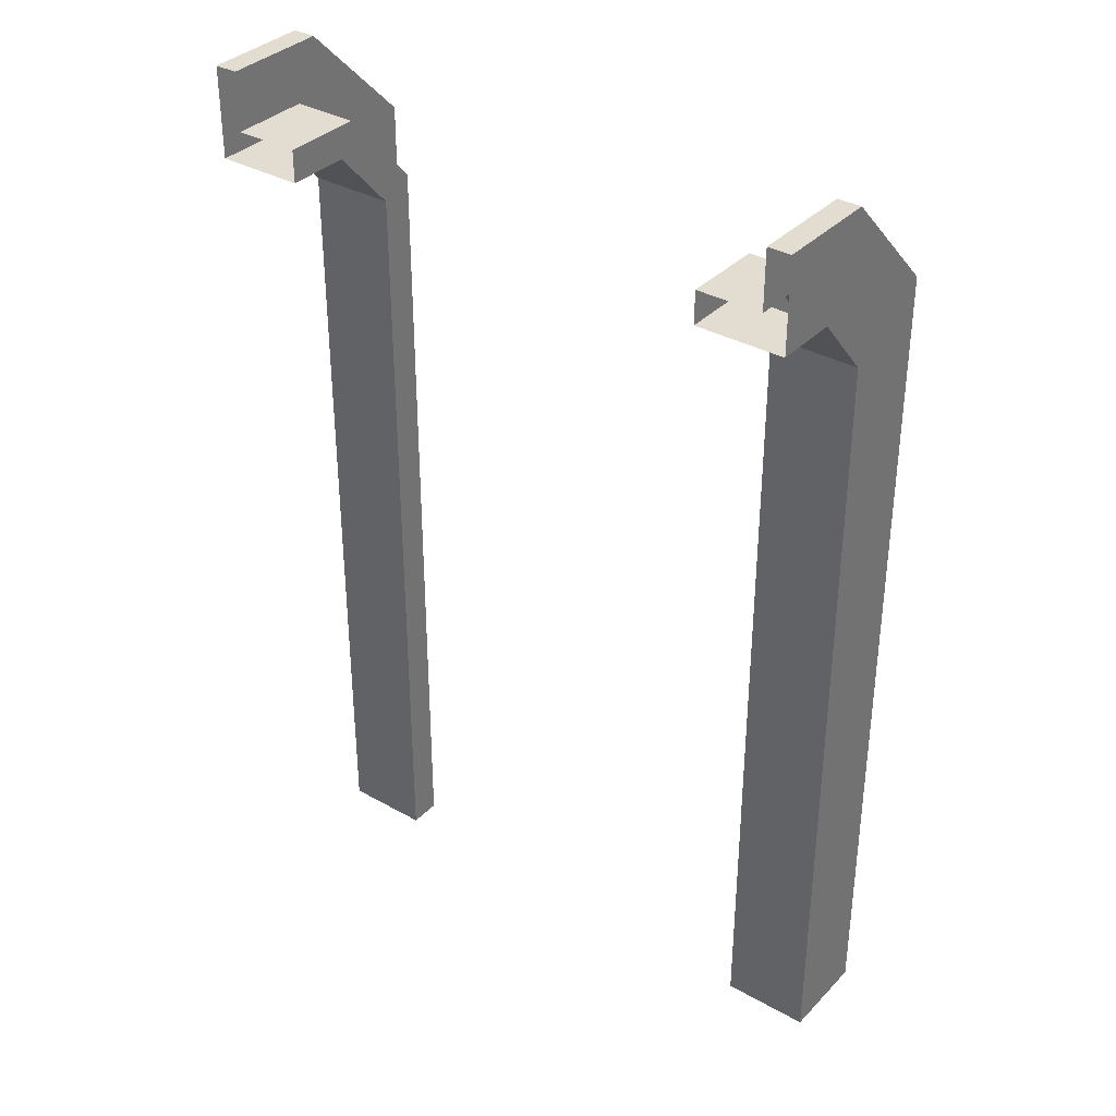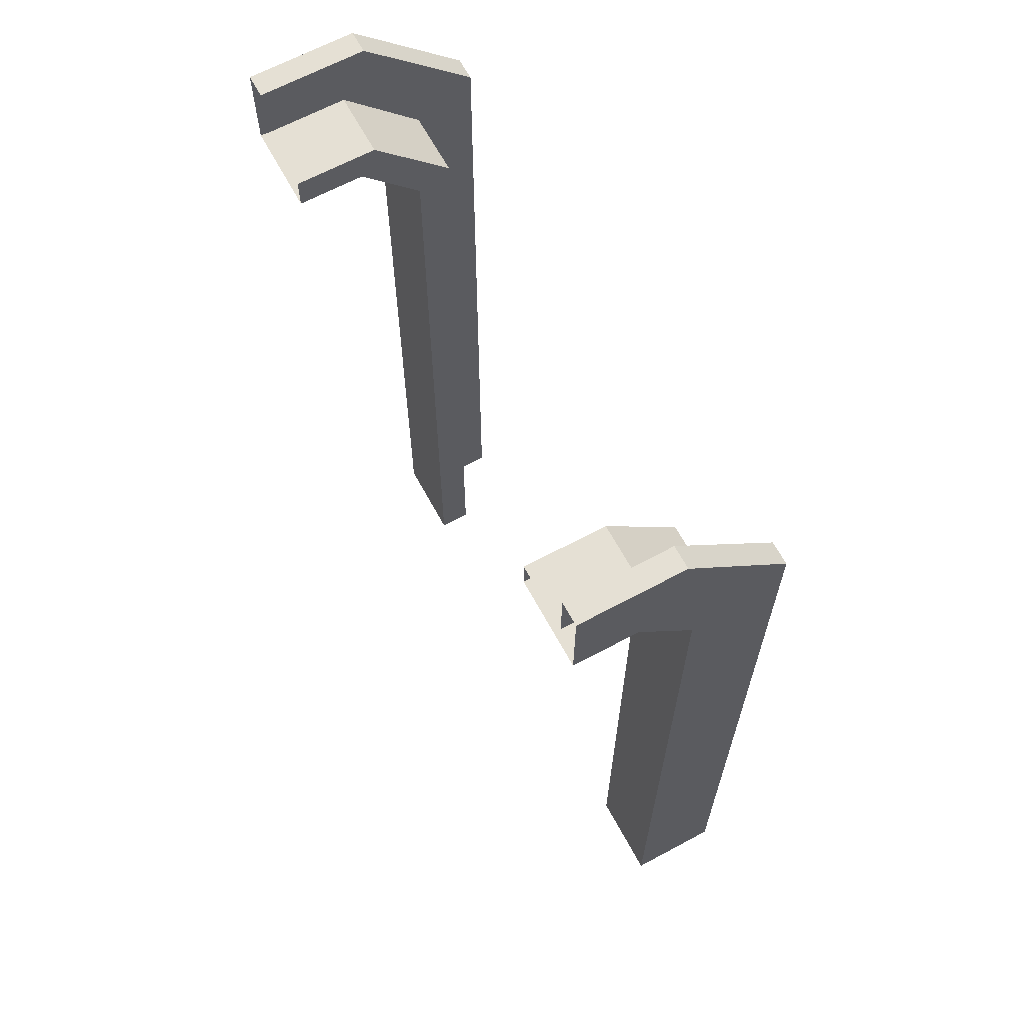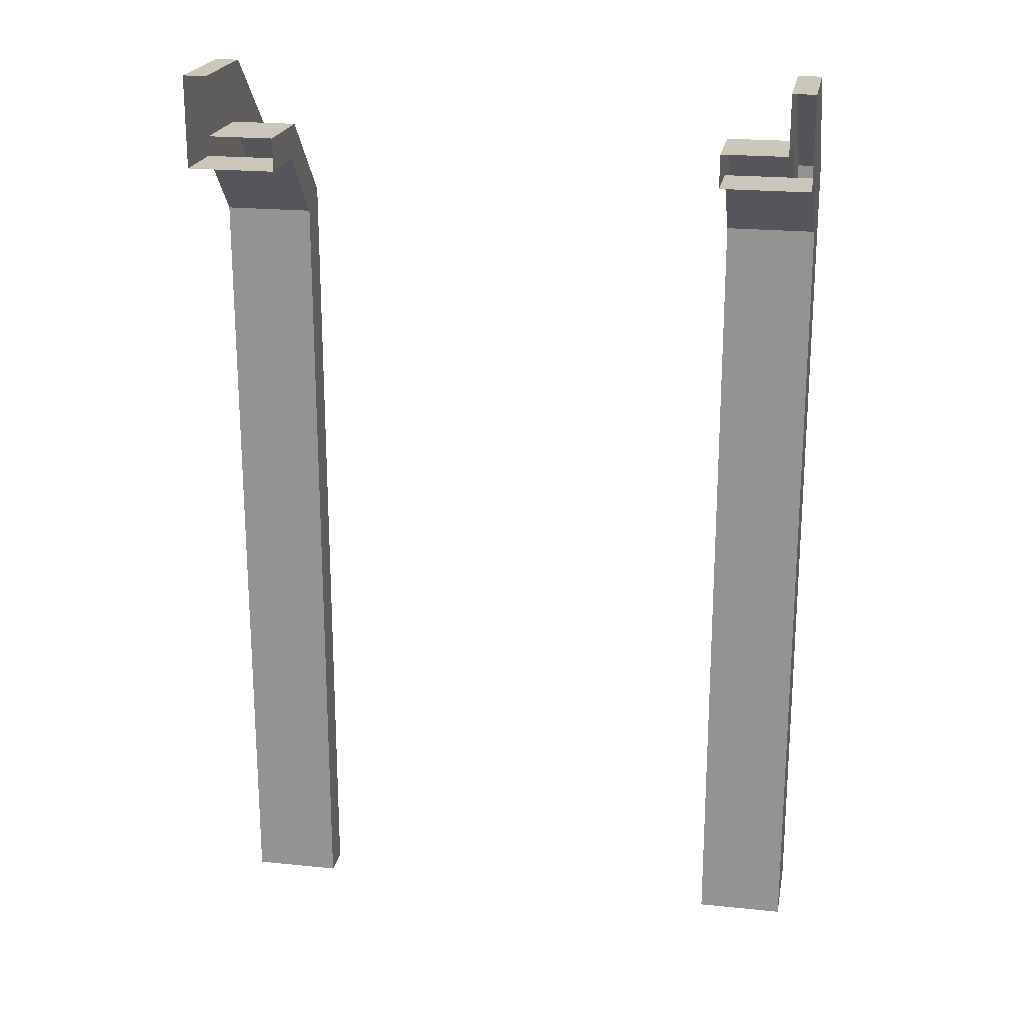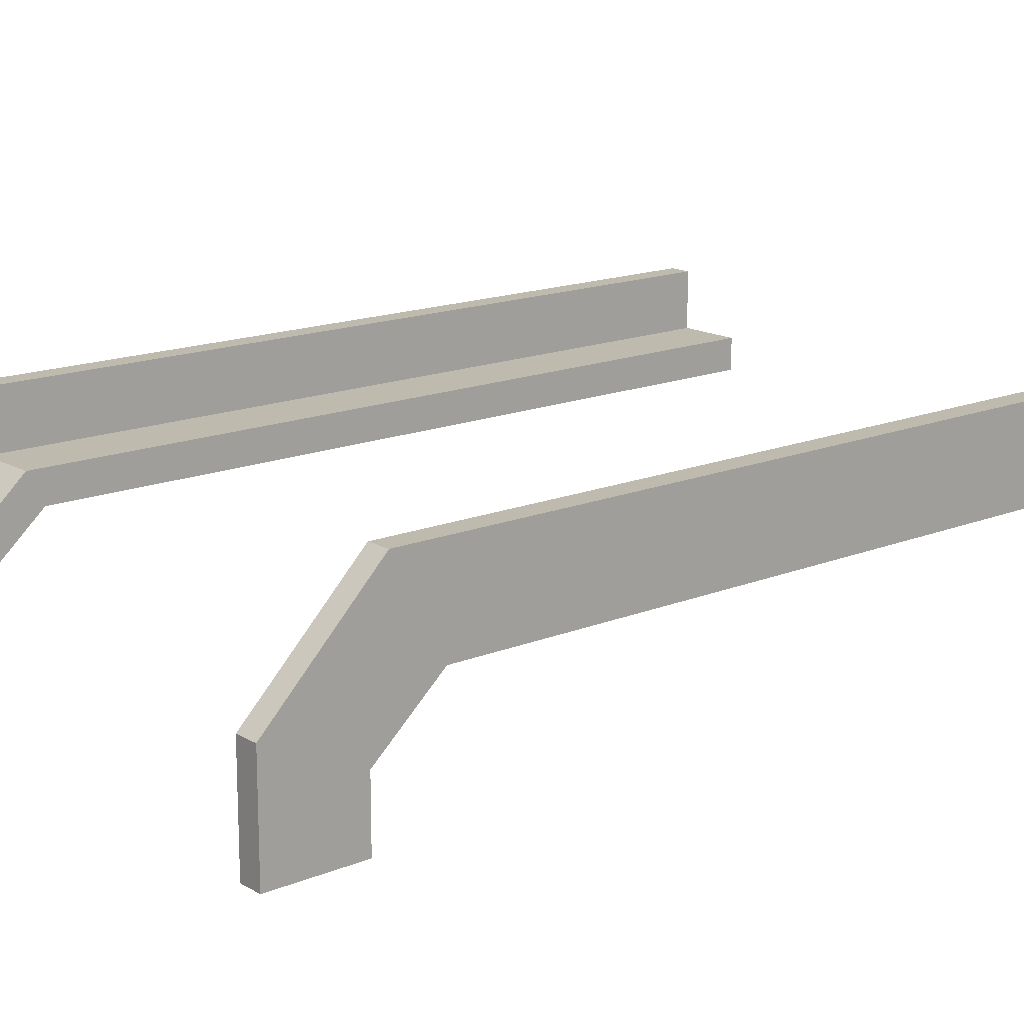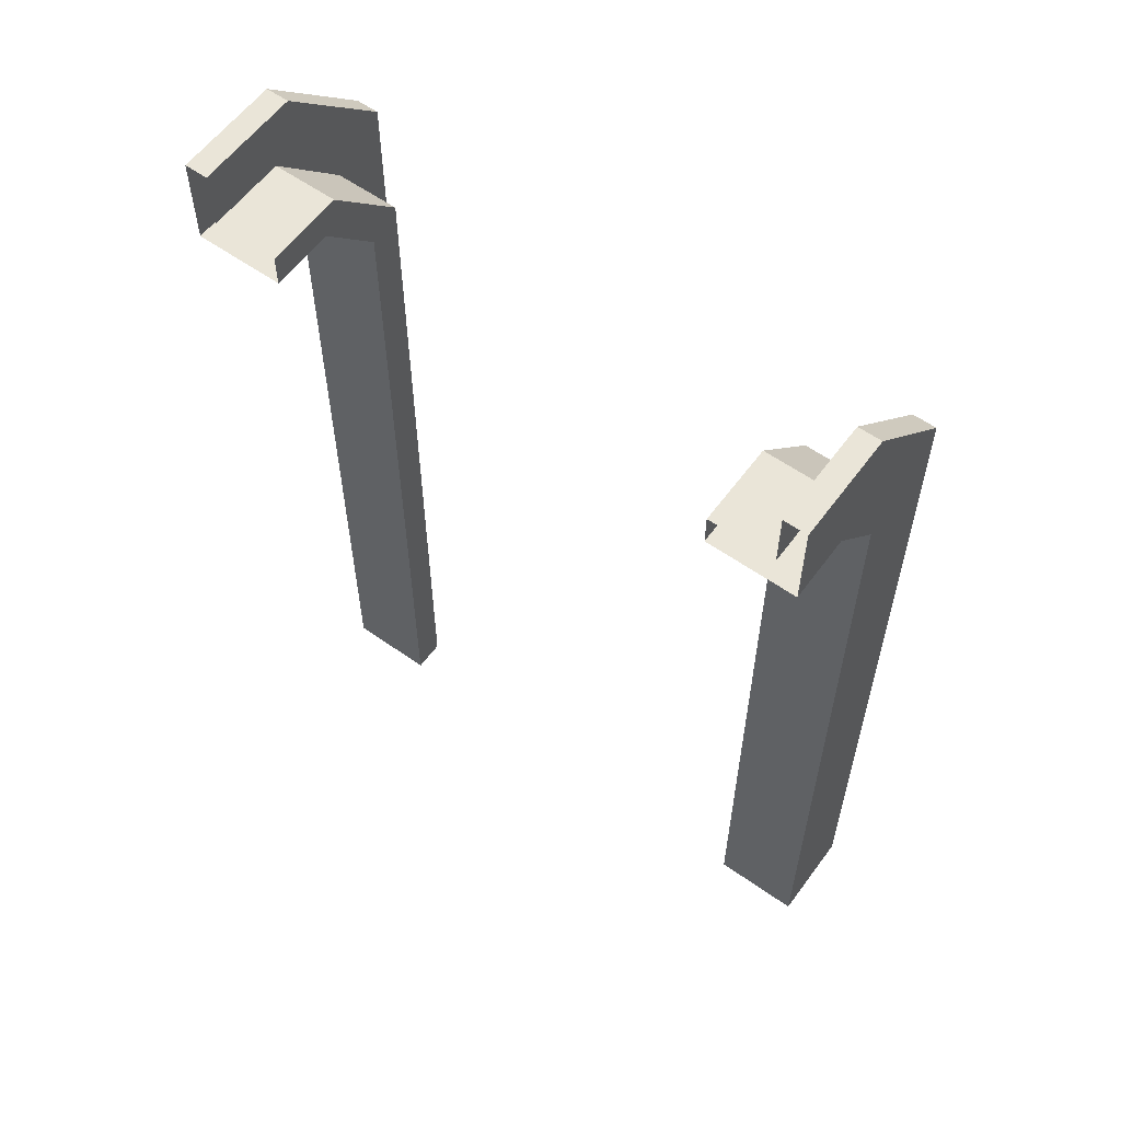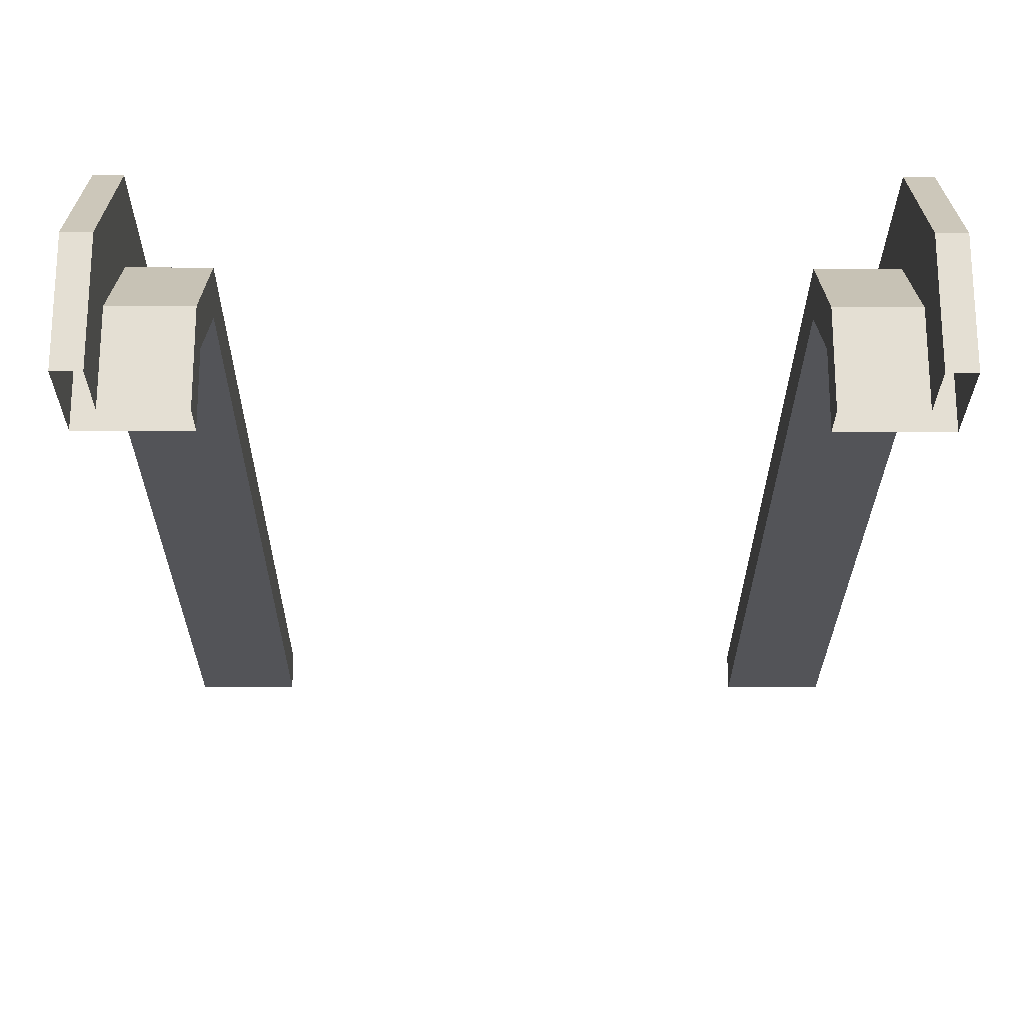
<metadata>
{"format":"obj","ext":"obj","renderer":"f3d","projection":"perspective","resolution":1024,"background":"white","views":[{"elev":35.1,"azim":37.0,"up":"+Z"},{"elev":65.2,"azim":61.6,"up":"+Z"},{"elev":21.1,"azim":10.4,"up":"+Z"},{"elev":15.7,"azim":49.7,"up":"+Y"},{"elev":58.7,"azim":36.1,"up":"+Z"},{"elev":-23.6,"azim":-0.2,"up":"+Y"}]}
</metadata>
<code>
v 151.4 0 80.79
v 149.5 0 76.01
v 151.4 17.48 3.18
v 149.5 12.69 3.18
v 151.4 10.02 3.18
v 144.3 10.02 3.18
v 151.4 0 73.34
v 144.3 0 73.34
v 149.5 17.48 3.18
v 149.5 0 80.79
v 144.3 12.69 3.18
v 144.3 0 76.01
v 101.3 0 80.79
v 103.2 0 76.01
v 101.3 17.48 3.18
v 103.2 12.69 3.18
v 101.3 10.02 3.18
v 108.5 10.02 3.18
v 101.3 0 73.34
v 108.5 0 73.34
v 103.2 17.48 3.18
v 103.2 0 80.79
v 108.5 12.69 3.18
v 108.5 0 76.01
v 103.2 8.568 80.79
v 101.3 8.568 80.79
v 101.3 5.219 73.34
v 108.5 5.219 73.34
v 108.5 6.499 76.01
v 103.2 6.499 76.01
v 149.5 6.499 76.01
v 144.3 6.499 76.01
v 144.3 5.219 73.34
v 151.4 5.219 73.34
v 151.4 8.568 80.79
v 149.5 8.568 80.79
v 103.2 17.48 71.85
v 101.3 17.48 71.85
v 101.3 10.02 67.93
v 108.5 10.02 67.93
v 108.5 12.69 69.26
v 103.2 12.69 69.26
v 149.5 12.69 69.26
v 144.3 12.69 69.26
v 144.3 10.02 67.93
v 151.4 10.02 67.93
v 151.4 17.48 71.85
v 149.5 17.48 71.85
f 36 31 2 10
f 7 8 33 34
f 32 33 8 12
f 1 35 36 10
f 2 31 32 12
f 34 35 1 7
f 30 25 22 14
f 19 27 28 20
f 28 29 24 20
f 13 22 25 26
f 14 24 29 30
f 26 27 19 13
f 26 25 37 38
f 38 39 27 26
f 28 27 39 40
f 40 41 29 28
f 30 29 41 42
f 42 37 25 30
f 32 31 43 44
f 44 45 33 32
f 34 33 45 46
f 46 47 35 34
f 36 35 47 48
f 48 43 31 36
f 38 37 21 15
f 17 39 38 15
f 40 39 17 18
f 23 41 40 18
f 42 41 23 16
f 21 37 42 16
f 44 43 4 11
f 11 6 45 44
f 46 45 6 5
f 5 3 47 46
f 48 47 3 9
f 9 4 43 48

</code>
